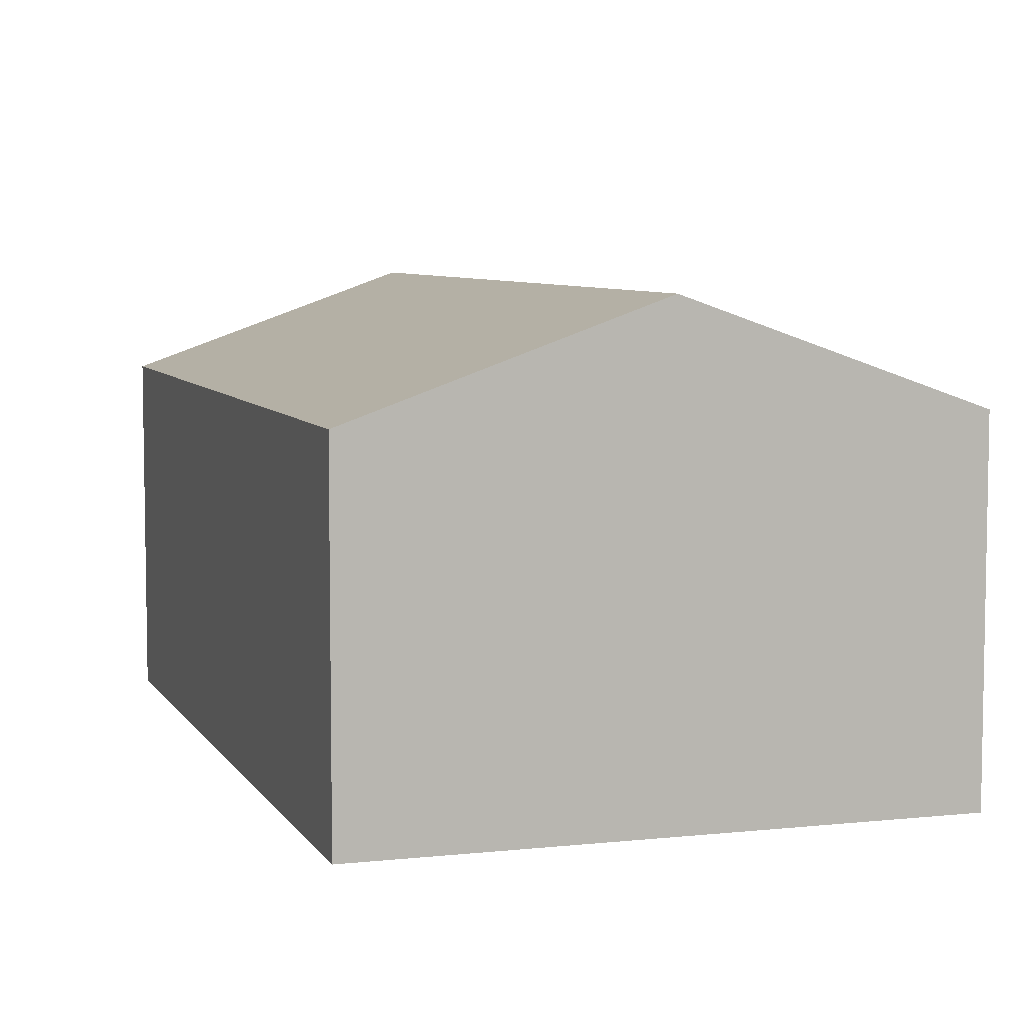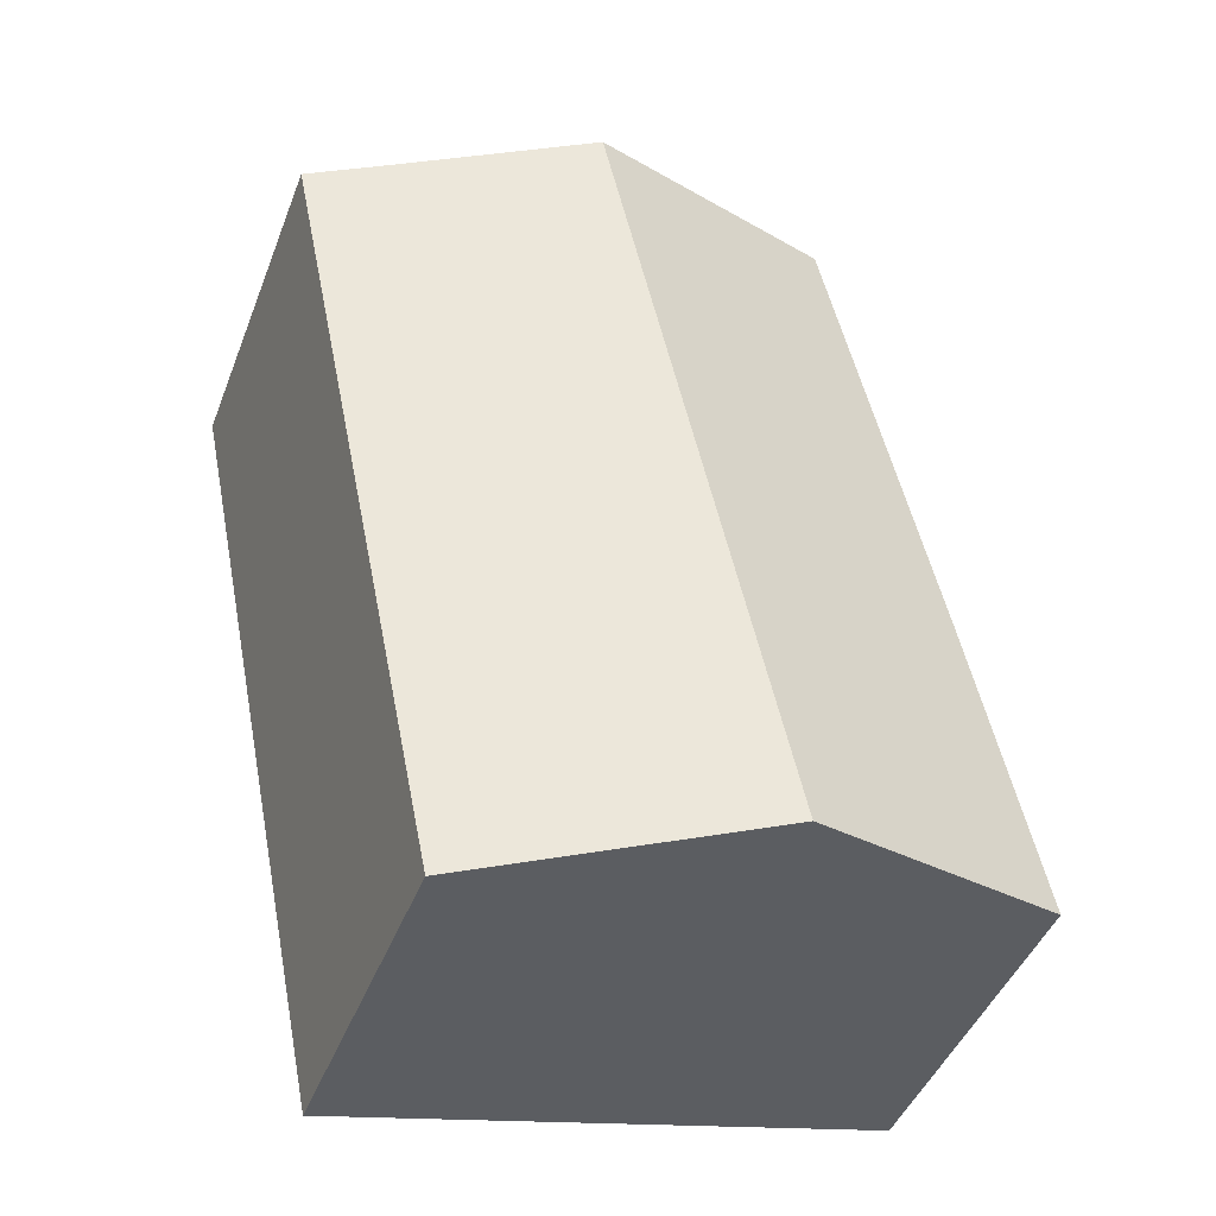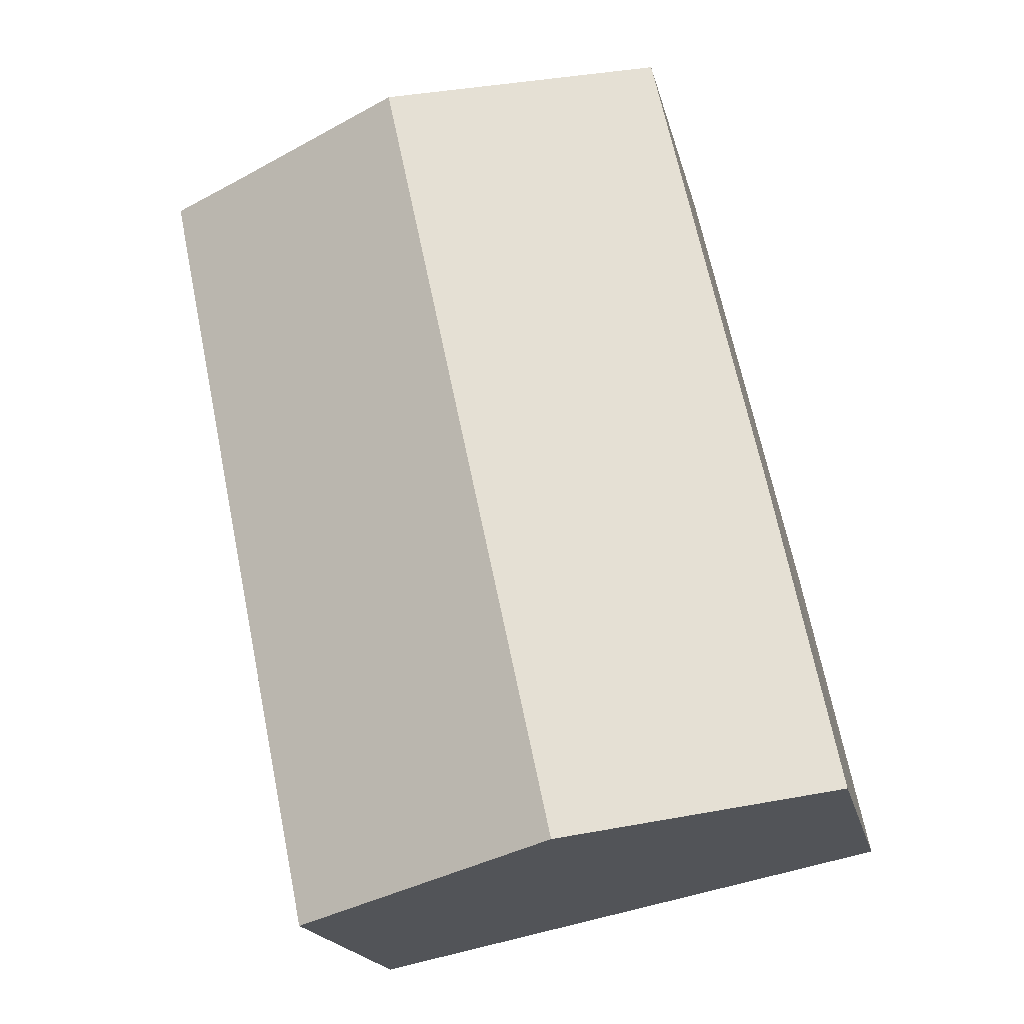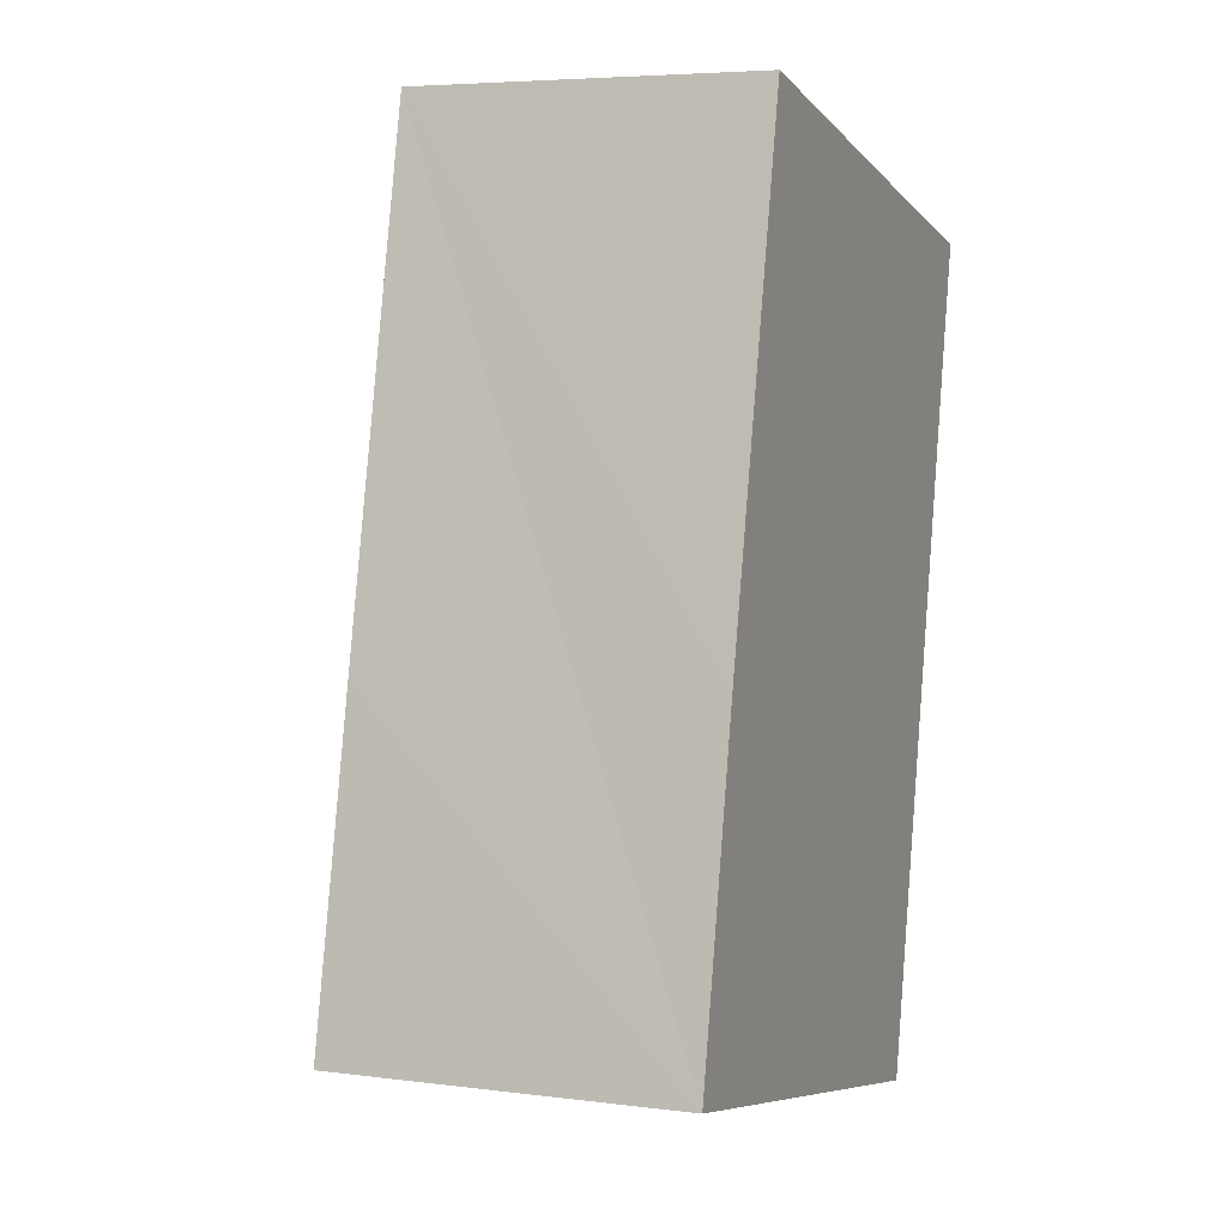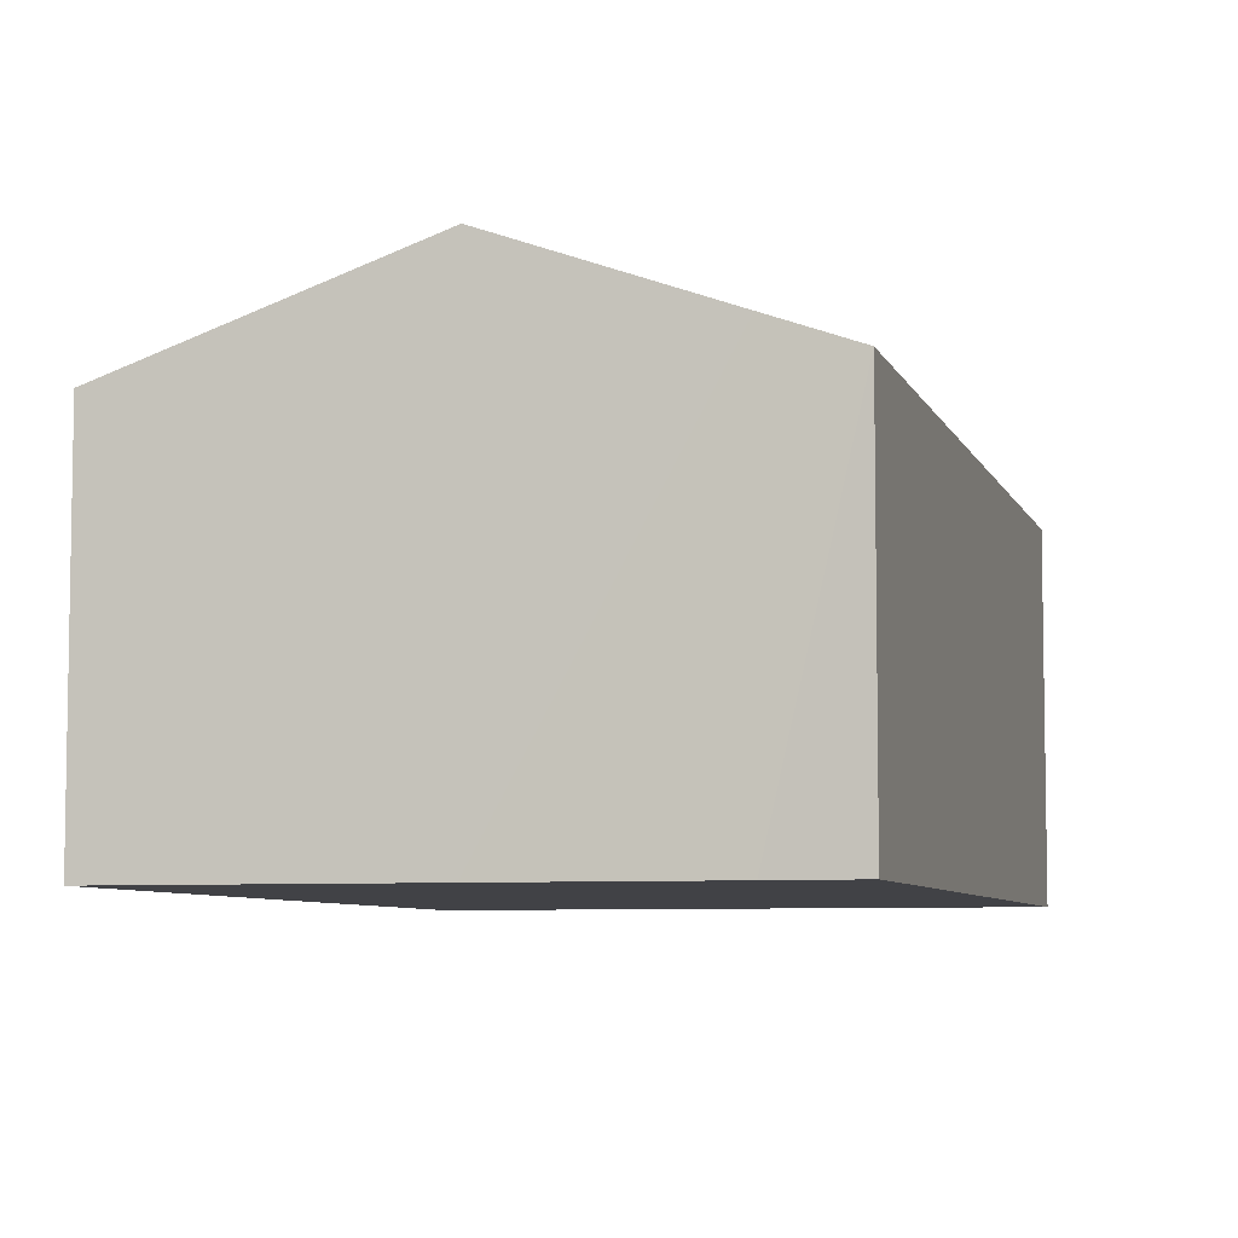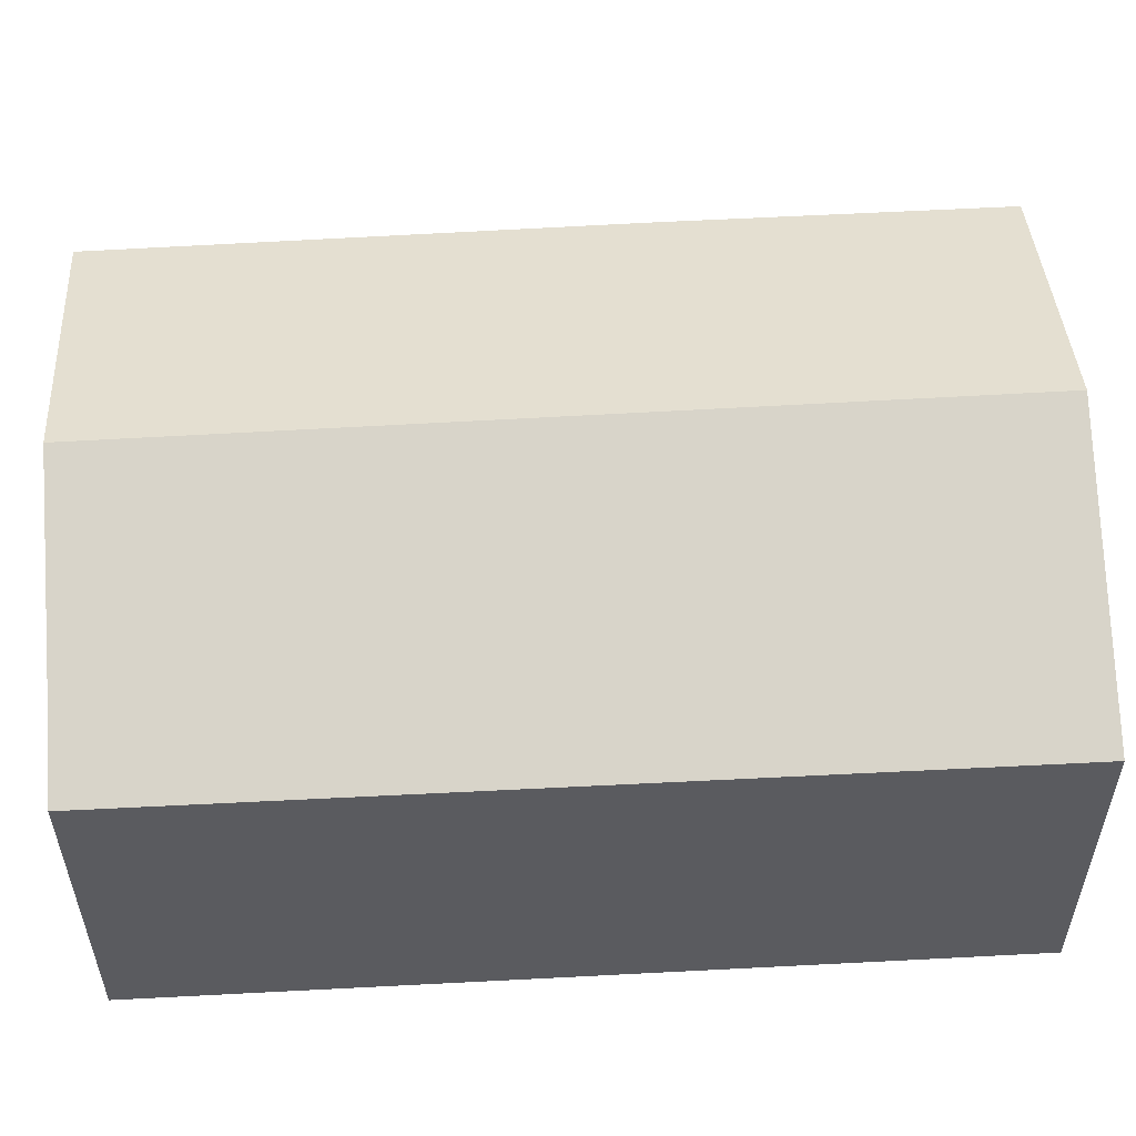
<metadata>
{"format":"obj","ext":"obj","renderer":"f3d","projection":"perspective","resolution":1024,"background":"white","views":[{"elev":6.6,"azim":173.7,"up":"+Y"},{"elev":-45.0,"azim":159.5,"up":"+Z"},{"elev":-19.2,"azim":-167.4,"up":"+Z"},{"elev":5.3,"azim":-68.0,"up":"+Z"},{"elev":-6.6,"azim":26.8,"up":"+Y"},{"elev":56.5,"azim":98.5,"up":"+Y"}]}
</metadata>
<code>
v  2.333 3.759 -0.481
v  1.496 2.919 6.989
v  3.825 3.759 6.488
v  0.564 2.911 2.738
v  0 2.919 1.787e-16
v  4.718 2.9 -0.973
v  5.495 3.156 6.128
v  6.153 2.919 5.993
v  1.496 -4.28e-16 6.989
v  3.825 -3.973e-16 6.488
v  5.495 -3.752e-16 6.128
v  6.153 -3.67e-16 5.993
v  4.718 5.958e-17 -0.973
v  2.333 2.945e-17 -0.481
v  0 0 0
v  0.564 -1.677e-16 2.738
g defaultobject
f 1 2 3
f 2 1 4
f 4 1 5
f 6 7 8
f 7 6 3
f 3 6 1
f 9 3 2
f 3 9 7
f 7 9 10
f 7 10 8
f 8 10 11
f 8 11 12
f 12 6 8
f 6 12 13
f 13 1 6
f 1 13 5
f 5 13 14
f 5 14 15
f 15 4 5
f 4 15 2
f 2 15 16
f 2 16 9
f 16 10 9
f 10 16 11
f 11 16 12
f 12 16 13
f 13 16 14
f 14 16 15

</code>
